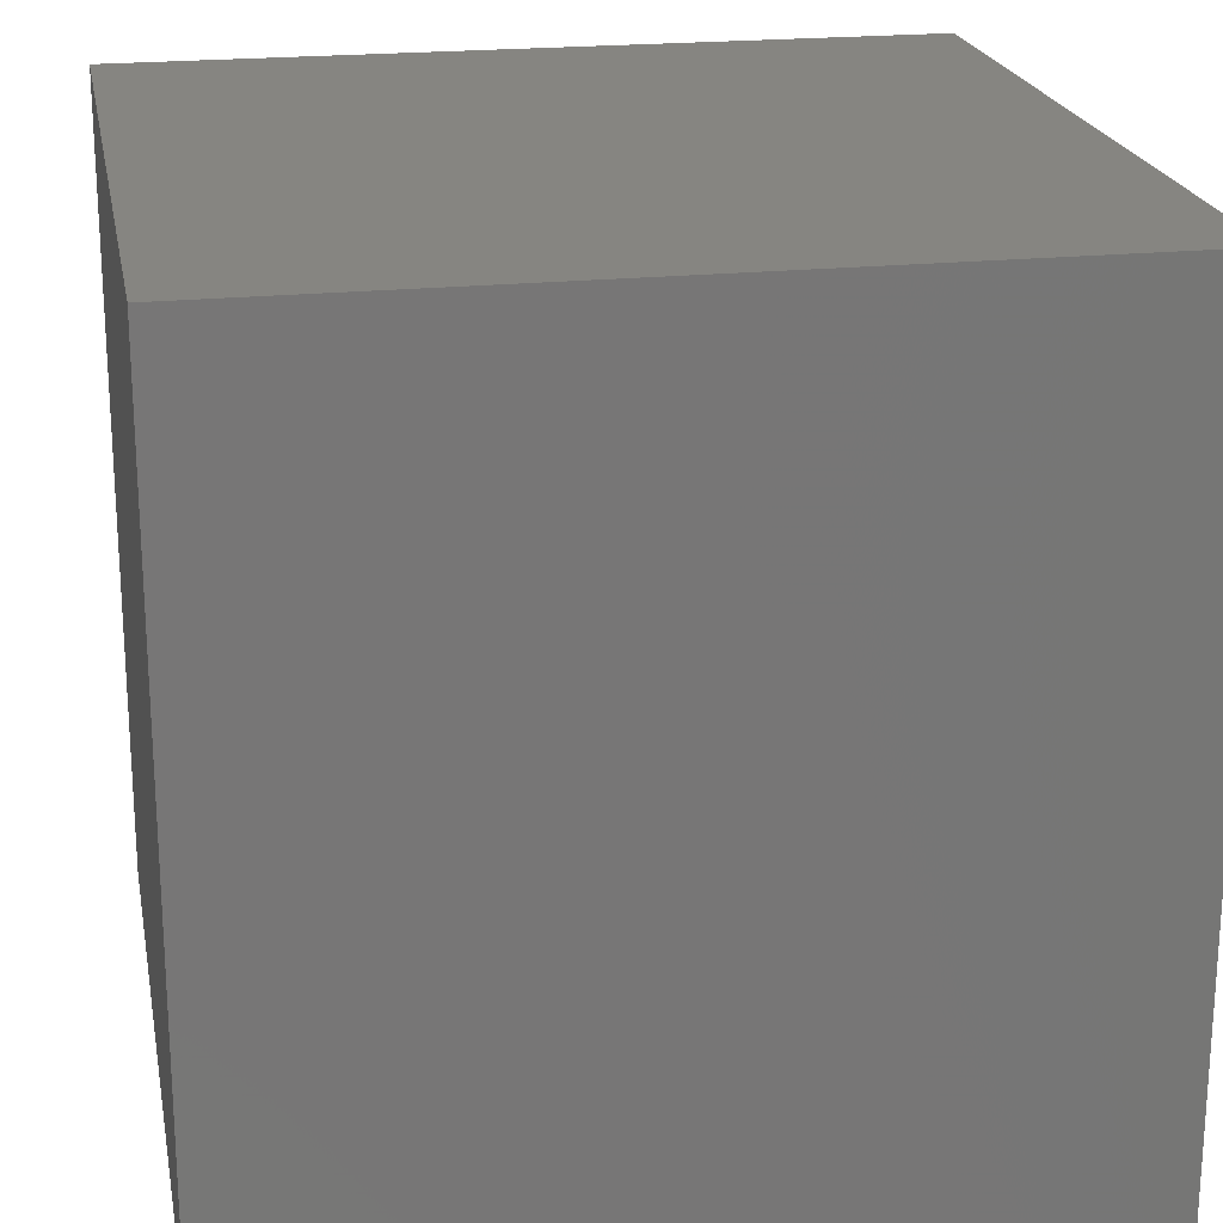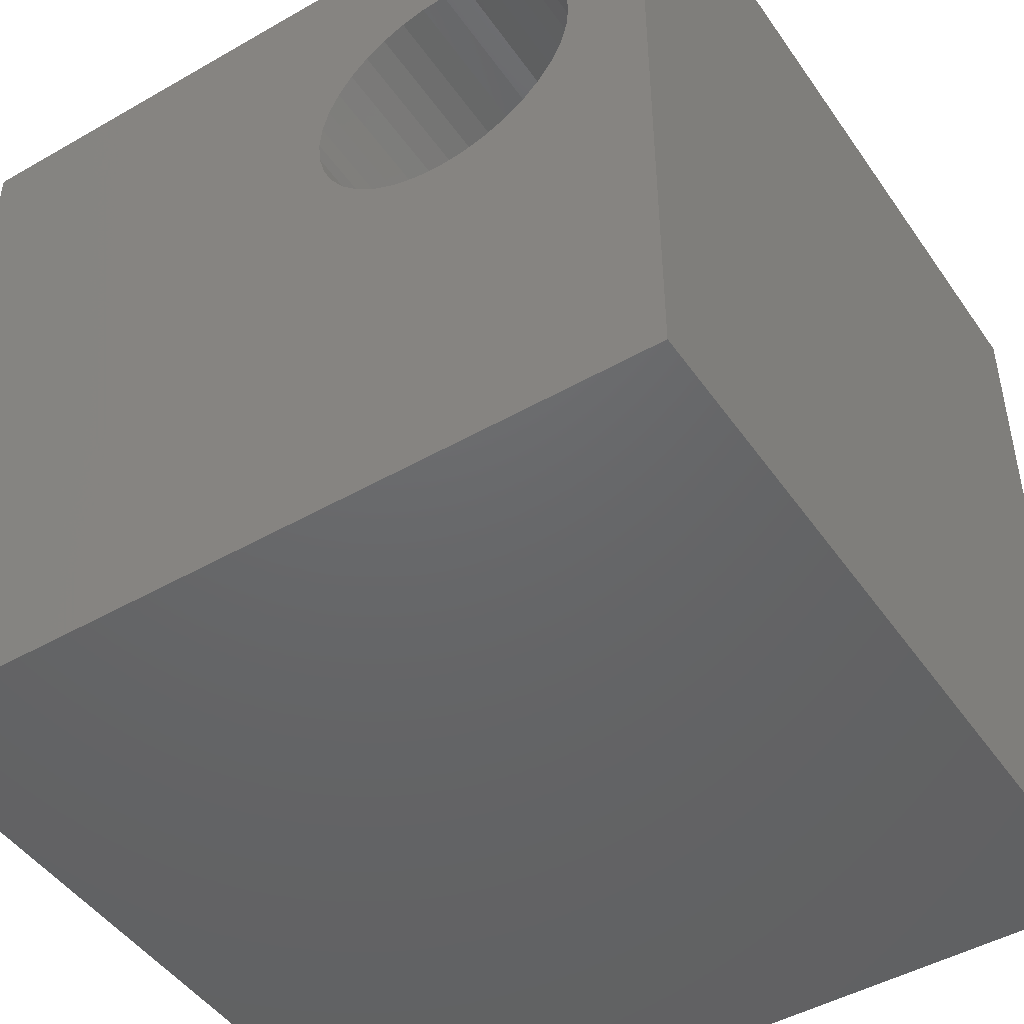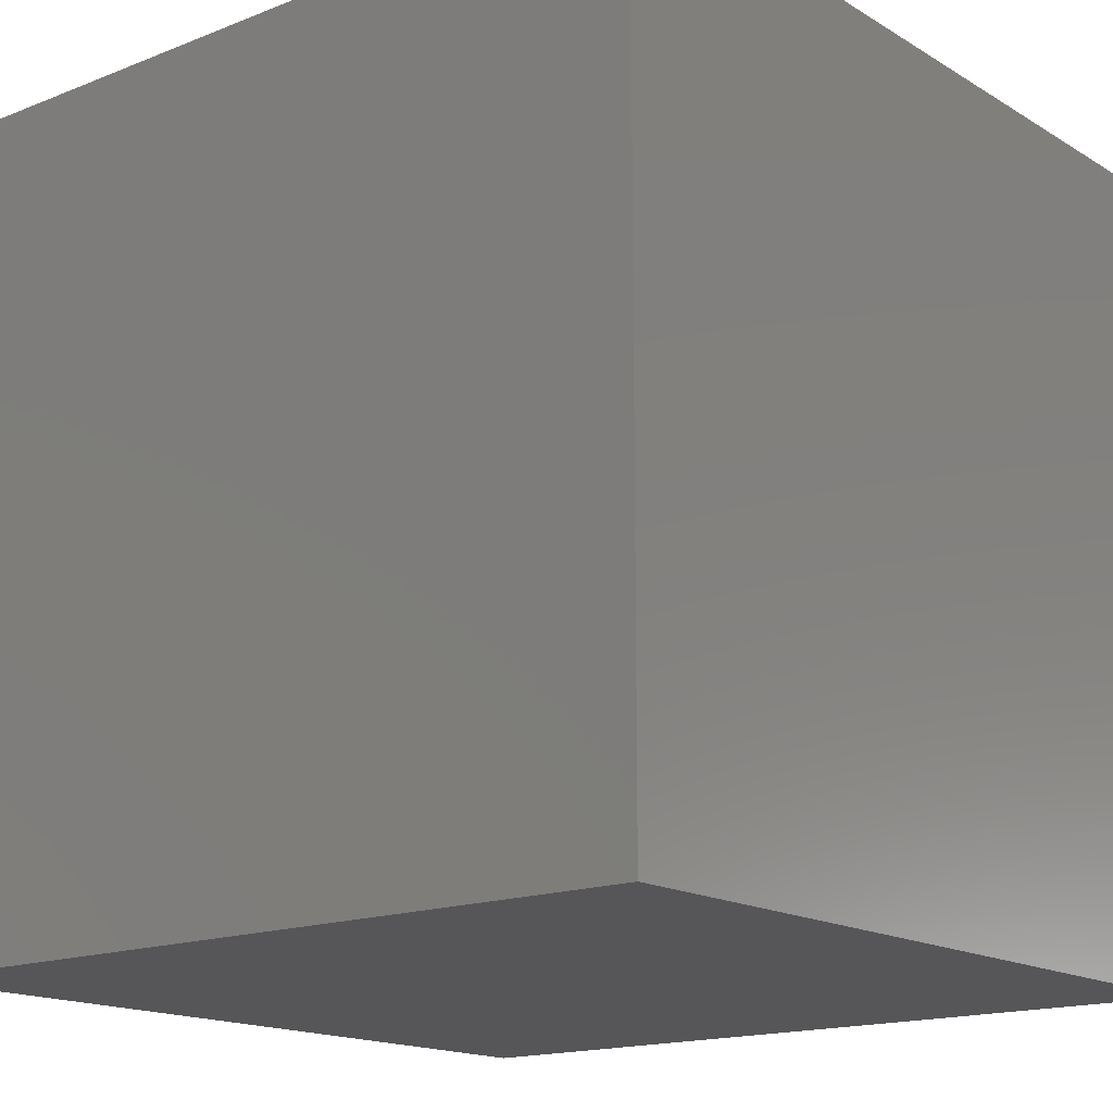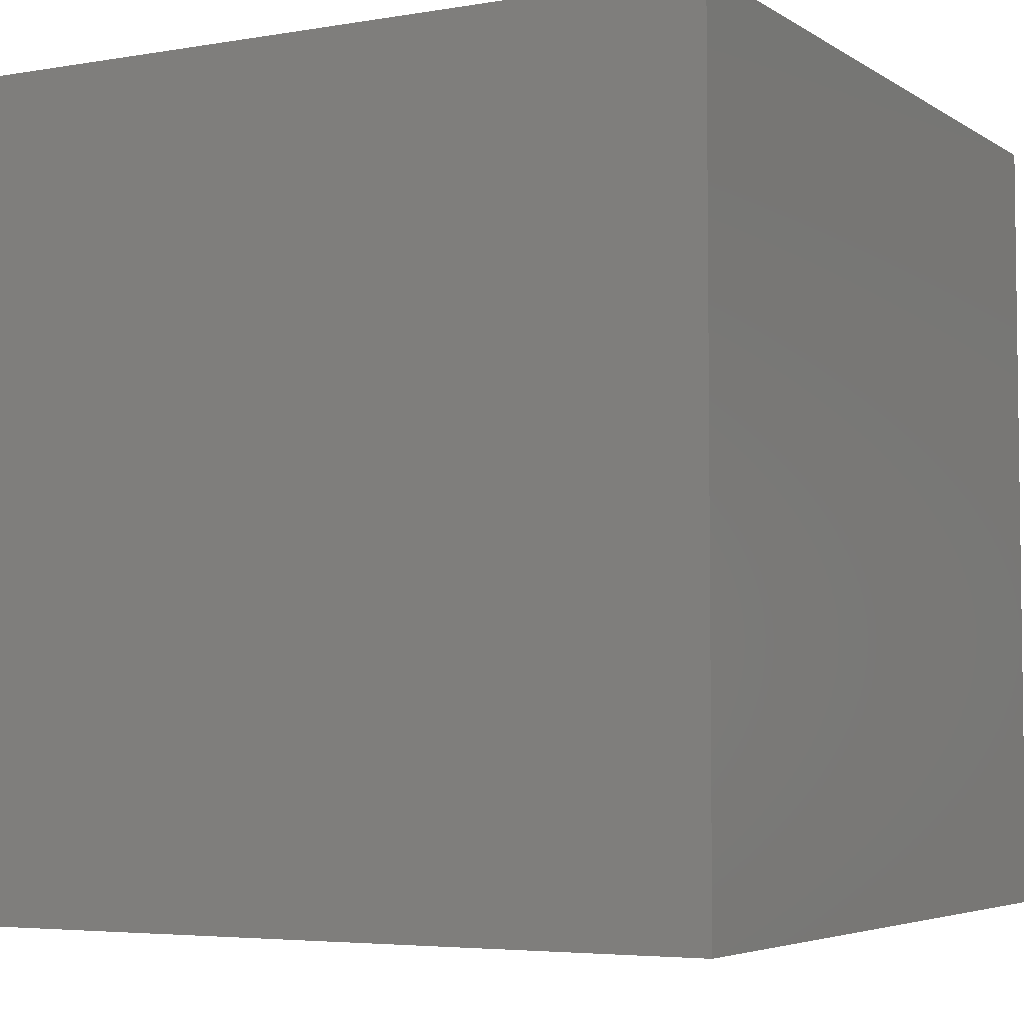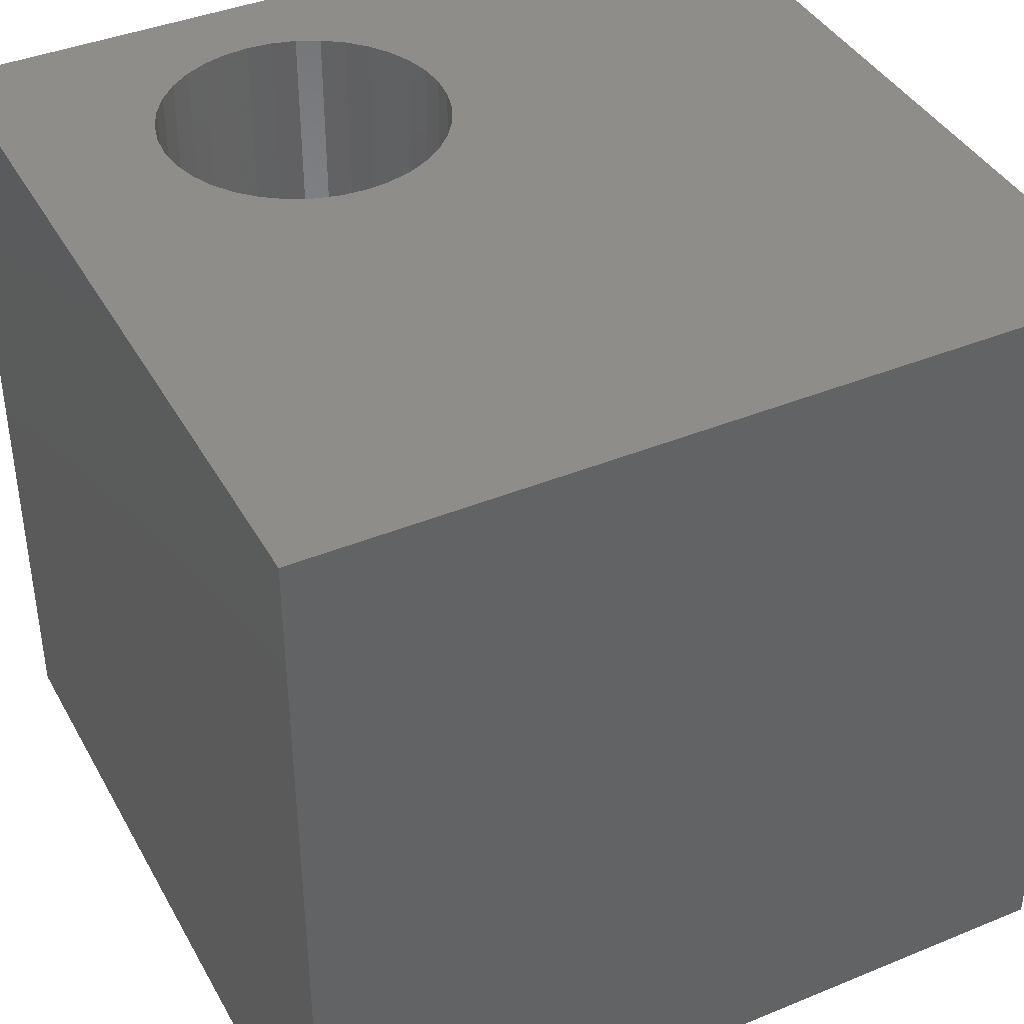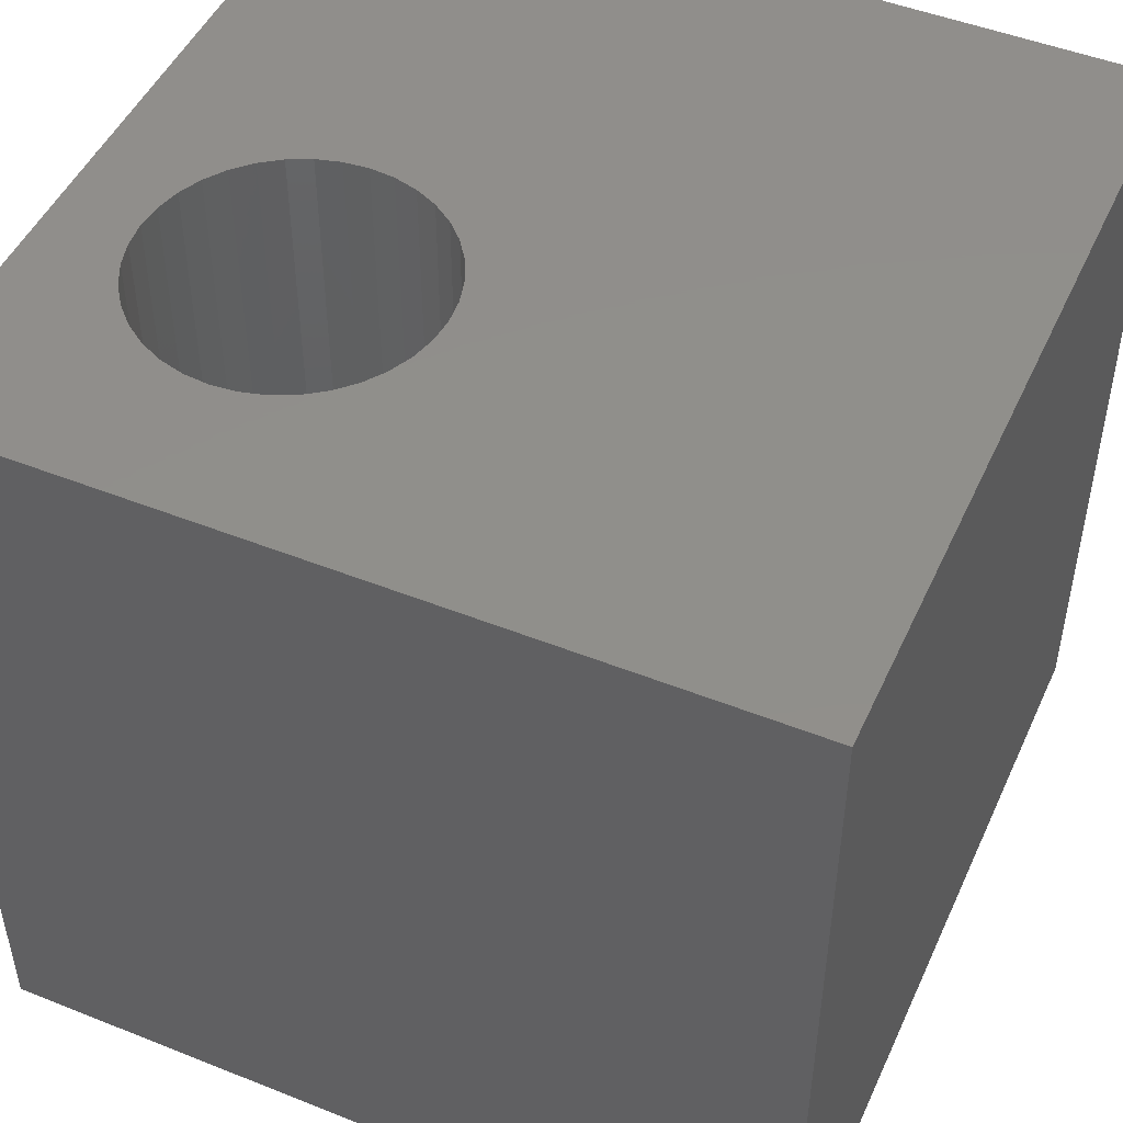
<metadata>
{"format":"stl","ext":"stl","renderer":"f3d","projection":"perspective","resolution":1024,"background":"white","views":[{"elev":21.2,"azim":169.5,"up":"+Y"},{"elev":-46.9,"azim":33.0,"up":"+Y"},{"elev":-16.1,"azim":-140.8,"up":"+Z"},{"elev":-4.7,"azim":-151.3,"up":"+Y"},{"elev":40.3,"azim":-116.8,"up":"+Z"},{"elev":48.4,"azim":-156.0,"up":"+Z"}]}
</metadata>
<code>
# stl→obj: 80 verts, 156 faces
v 0 10 10
v 0 10 0
v 0 0 10
v 0 0 0
v 8.907 6 10
v 8.778 5.724 10
v 10 0 10
v 8.603 5.474 10
v 8.387 5.258 10
v 10 10 10
v 7.567 8.32 10
v 7.861 8.241 10
v 8.603 7.722 10
v 8.778 7.473 10
v 8.907 7.196 10
v 8.985 6.902 10
v 9.012 6.598 10
v 8.985 6.294 10
v 6.389 8.113 10
v 6.665 8.241 10
v 6.959 8.32 10
v 7.263 8.347 10
v 8.138 8.113 10
v 8.387 7.938 10
v 8.138 5.083 10
v 7.861 4.955 10
v 7.567 4.876 10
v 5.749 7.473 10
v 5.62 7.196 10
v 5.541 6.902 10
v 5.923 7.722 10
v 6.139 7.938 10
v 7.263 4.849 10
v 6.959 4.876 10
v 6.665 4.955 10
v 6.389 5.083 10
v 6.139 5.258 10
v 5.923 5.474 10
v 5.749 5.724 10
v 5.62 6 10
v 5.541 6.294 10
v 5.514 6.598 10
v 10 10 0
v 10 0 0
v 8.985 6.294 5.016
v 9.012 6.598 5.016
v 8.985 6.902 5.016
v 8.907 7.196 5.016
v 8.778 7.473 5.016
v 8.603 7.722 5.016
v 8.387 7.938 5.016
v 8.138 8.113 5.016
v 7.861 8.241 5.016
v 7.567 8.32 5.016
v 7.263 8.347 5.016
v 6.959 8.32 5.016
v 6.665 8.241 5.016
v 6.389 8.113 5.016
v 6.139 7.938 5.016
v 5.923 7.722 5.016
v 5.749 7.473 5.016
v 5.62 7.196 5.016
v 5.541 6.902 5.016
v 5.514 6.598 5.016
v 5.541 6.294 5.016
v 5.62 6 5.016
v 5.749 5.724 5.016
v 5.923 5.474 5.016
v 6.139 5.258 5.016
v 6.389 5.083 5.016
v 6.665 4.955 5.016
v 6.959 4.876 5.016
v 7.263 4.849 5.016
v 7.567 4.876 5.016
v 7.861 4.955 5.016
v 8.138 5.083 5.016
v 8.387 5.258 5.016
v 8.603 5.474 5.016
v 8.778 5.724 5.016
v 8.907 6 5.016
f 1 2 3
f 3 2 4
f 5 6 7
f 7 6 8
f 7 8 9
f 10 11 12
f 13 14 10
f 10 14 15
f 15 16 10
f 10 16 17
f 10 17 7
f 7 17 18
f 7 18 5
f 19 20 1
f 1 20 21
f 1 21 10
f 10 21 22
f 10 22 11
f 12 23 10
f 10 23 24
f 10 24 13
f 9 25 7
f 7 25 26
f 7 26 27
f 28 1 29
f 29 1 30
f 28 31 1
f 1 31 32
f 1 32 19
f 27 33 7
f 7 33 34
f 7 34 3
f 3 34 35
f 3 35 36
f 36 37 3
f 3 37 38
f 3 38 39
f 39 40 3
f 3 40 41
f 3 41 1
f 1 41 42
f 1 42 30
f 43 10 44
f 44 10 7
f 2 43 4
f 4 43 44
f 10 43 1
f 1 43 2
f 44 7 4
f 4 7 3
f 45 17 46
f 46 17 16
f 46 16 47
f 47 16 15
f 47 15 48
f 48 15 14
f 48 14 49
f 49 14 13
f 49 13 50
f 50 13 24
f 50 24 51
f 51 24 23
f 51 23 52
f 52 23 12
f 52 12 53
f 53 12 11
f 53 11 54
f 54 11 22
f 54 22 55
f 55 22 21
f 55 21 56
f 56 21 20
f 56 20 57
f 57 20 19
f 57 19 58
f 58 19 32
f 58 32 59
f 59 32 31
f 59 31 60
f 60 31 28
f 60 28 61
f 61 28 29
f 61 29 62
f 62 29 30
f 62 30 63
f 63 30 42
f 63 42 64
f 64 42 41
f 64 41 65
f 65 41 40
f 65 40 66
f 66 40 39
f 66 39 67
f 67 39 38
f 67 38 68
f 68 38 37
f 68 37 69
f 69 37 36
f 69 36 70
f 70 36 35
f 70 35 71
f 71 35 34
f 71 34 72
f 72 34 33
f 72 33 73
f 73 33 27
f 73 27 74
f 74 27 26
f 74 26 75
f 75 26 25
f 75 25 76
f 76 25 9
f 76 9 77
f 77 9 8
f 77 8 78
f 78 8 6
f 78 6 79
f 79 6 5
f 79 5 80
f 80 5 18
f 80 18 45
f 45 18 17
f 49 50 70
f 70 50 51
f 70 51 52
f 60 70 59
f 59 70 58
f 60 61 70
f 70 61 62
f 70 62 69
f 72 73 48
f 48 73 74
f 48 74 75
f 80 45 46
f 52 53 70
f 70 53 54
f 70 54 55
f 55 56 70
f 70 56 57
f 70 57 58
f 63 64 62
f 62 64 65
f 62 65 66
f 49 70 48
f 48 70 71
f 48 71 72
f 75 76 48
f 48 76 77
f 48 77 78
f 78 79 48
f 48 79 80
f 48 80 47
f 47 80 46
f 66 67 62
f 62 67 68
f 62 68 69

</code>
